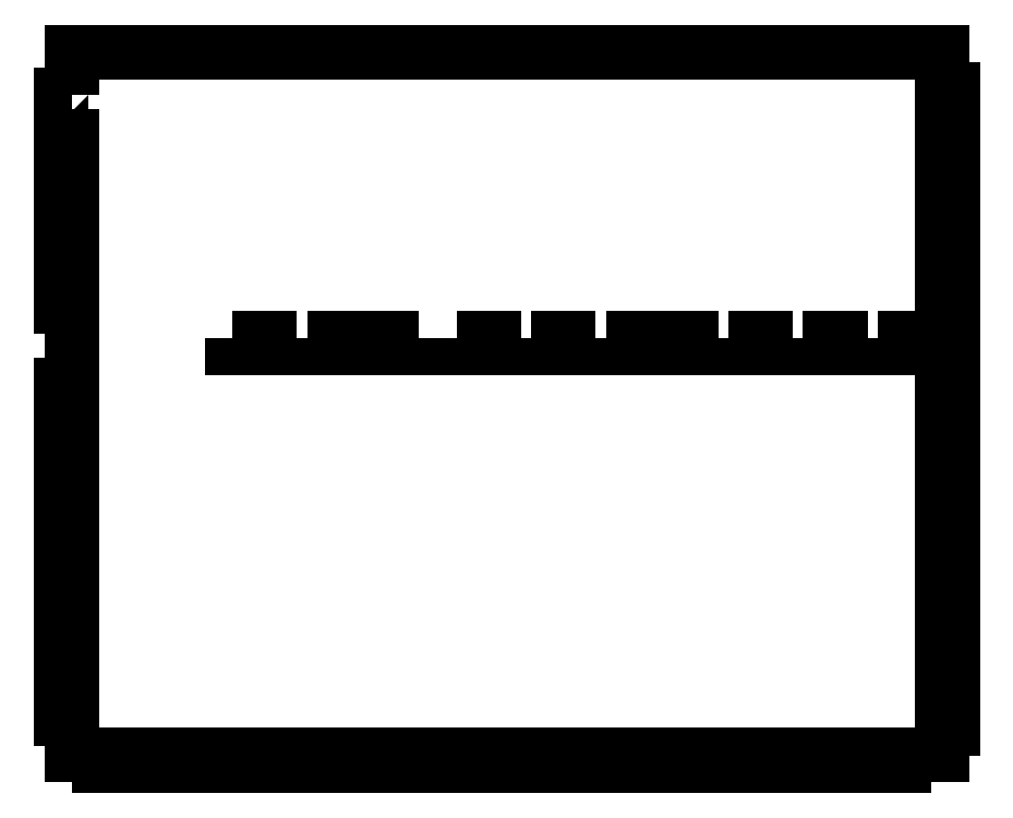
<metadata>
{"format":"dxf","ext":"dxf","renderer":"ezdxf+matplotlib","layout":"modelspace","background":"white","min_lineweight":24,"dpi":150}
</metadata>
<code>
0
SECTION
2
ENTITIES
0
LWPOLYLINE
8
0
90
4
70
1
43
0
10
247
20
120
10
236.5
20
120
10
236.5
20
117
10
247
20
117
0
LWPOLYLINE
8
0
90
4
70
1
43
0
10
48
20
120
10
48
20
117
10
58.47
20
117
10
58.47
20
120
0
LWPOLYLINE
8
0
90
4
70
1
43
0
10
100.4
20
120
10
89.89
20
120
10
89.89
20
117
10
100.4
20
117
0
LWPOLYLINE
8
0
90
4
70
1
43
0
10
131.8
20
120
10
131.8
20
117
10
142.3
20
117
10
142.3
20
120
0
LWPOLYLINE
8
0
90
4
70
1
43
0
10
184.2
20
120
10
173.7
20
120
10
173.7
20
117
10
184.2
20
117
0
LWPOLYLINE
8
0
90
4
70
1
43
0
10
152.7
20
120
10
152.7
20
117
10
163.2
20
117
10
163.2
20
120
0
LWPOLYLINE
8
0
90
4
70
1
43
0
10
205.1
20
120
10
194.6
20
120
10
194.6
20
117
10
205.1
20
117
0
LWPOLYLINE
8
0
90
4
70
1
43
0
10
110.8
20
120
10
110.8
20
117
10
121.3
20
117
10
121.3
20
120
0
LWPOLYLINE
8
0
90
4
70
1
43
0
10
226.1
20
120
10
215.6
20
120
10
215.6
20
117
10
226.1
20
117
0
LWPOLYLINE
8
0
90
4
70
1
43
0
10
68.95
20
120
10
68.95
20
117
10
79.42
20
117
10
79.42
20
120
0
LWPOLYLINE
8
0
90
116
70
1
43
0
10
3
20
188.1
10
3
20
200
10
247
20
200
10
247
20
189.5
10
250
20
189.5
10
250
20
178.9
10
247
20
178.9
10
247
20
168.4
10
250
20
168.4
10
250
20
157.9
10
247
20
157.9
10
247
20
147.4
10
250
20
147.4
10
250
20
136.8
10
247
20
136.8
10
247
20
126.3
10
250
20
126.3
10
250
20
115.8
10
247
20
115.8
10
247
20
105.3
10
250
20
105.3
10
250
20
94.74
10
247
20
94.74
10
247
20
84.21
10
250
20
84.21
10
250
20
73.68
10
247
20
73.68
10
247
20
63.16
10
250
20
63.16
10
250
20
52.63
10
247
20
52.63
10
247
20
42.11
10
250
20
42.11
10
250
20
31.58
10
247
20
31.58
10
247
20
21.05
10
250
20
21.05
10
250
20
10.53
10
247
20
10.53
10
247
20
3
10
236.3
20
3
10
236.3
20
0
10
225.5
20
0
10
225.5
20
3
10
214.8
20
3
10
214.8
20
0
10
204
20
0
10
204
20
3
10
193.3
20
3
10
193.3
20
0
10
182.6
20
0
10
182.6
20
3
10
171.8
20
3
10
171.8
20
0
10
161.1
20
0
10
161.1
20
3
10
150.3
20
3
10
150.3
20
0
10
139.6
20
0
10
139.6
20
3
10
128.9
20
3
10
128.9
20
0
10
118.1
20
0
10
118.1
20
3
10
107.4
20
3
10
107.4
20
0
10
96.65
20
0
10
96.65
20
3
10
85.91
20
3
10
85.91
20
0
10
75.17
20
0
10
75.17
20
3
10
64.43
20
3
10
64.43
20
0
10
53.7
20
0
10
53.7
20
3
10
42.96
20
3
10
42.96
20
0
10
32.22
20
0
10
32.22
20
3
10
21.48
20
3
10
21.48
20
0
10
10.74
20
0
10
10.74
20
3
10
3
20
3
10
3
20
13.36
10
0
20
13.36
10
2.665e-14
20
23.73
10
3
20
23.73
10
3
20
34.09
10
0
20
34.09
10
2.665e-14
20
44.45
10
3
20
44.45
10
3
20
54.82
10
0
20
54.82
10
2.665e-14
20
65.18
10
3
20
65.18
10
3
20
75.55
10
0
20
75.55
10
2.665e-14
20
85.91
10
3
20
85.91
10
3
20
96.27
10
0
20
96.27
10
2.665e-14
20
106.6
10
3
20
106.6
10
3
20
128.9
10
0
20
128.9
10
2.665e-14
20
140.7
10
3
20
140.7
10
3
20
152.6
10
0
20
152.6
10
2.665e-14
20
164.4
10
3
20
164.4
10
3
20
176.3
10
0
20
176.3
10
2.665e-14
20
188.1
0
ENDSEC
0
EOF

</code>
